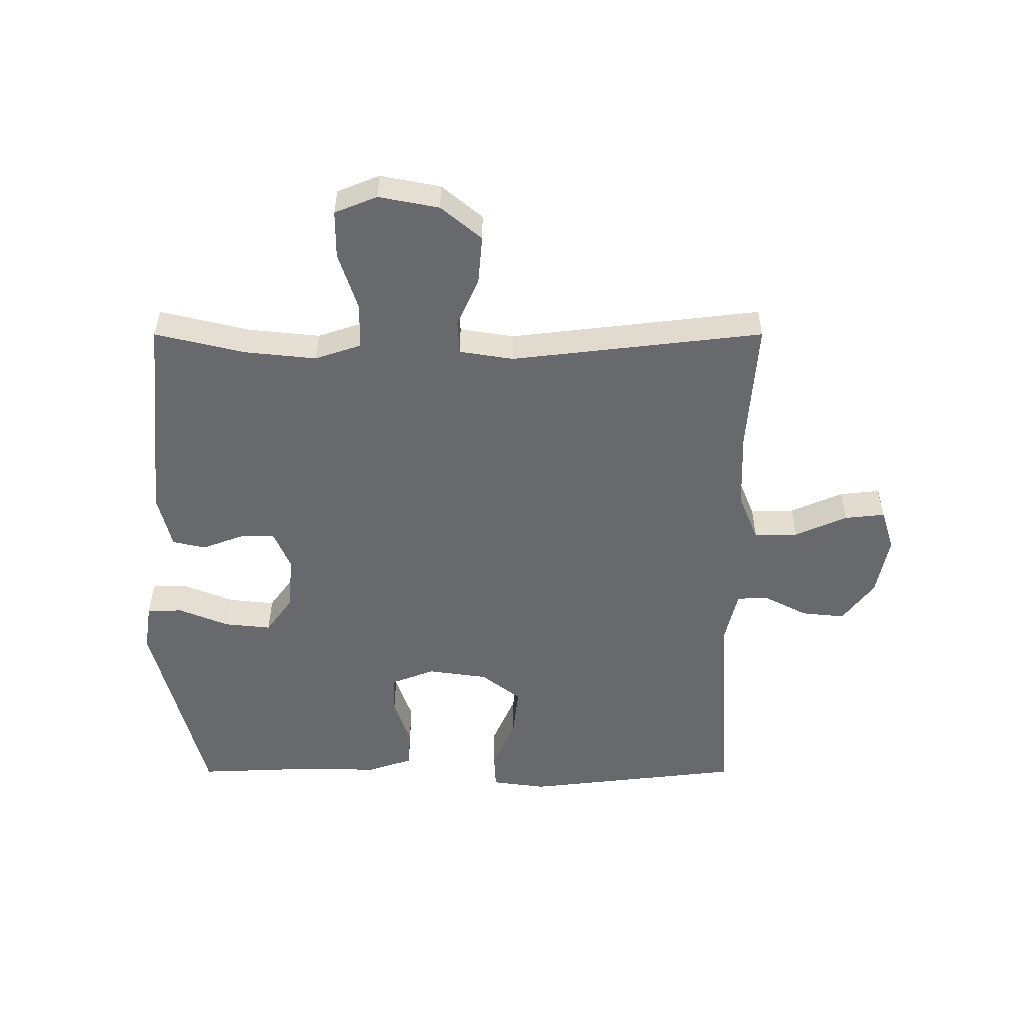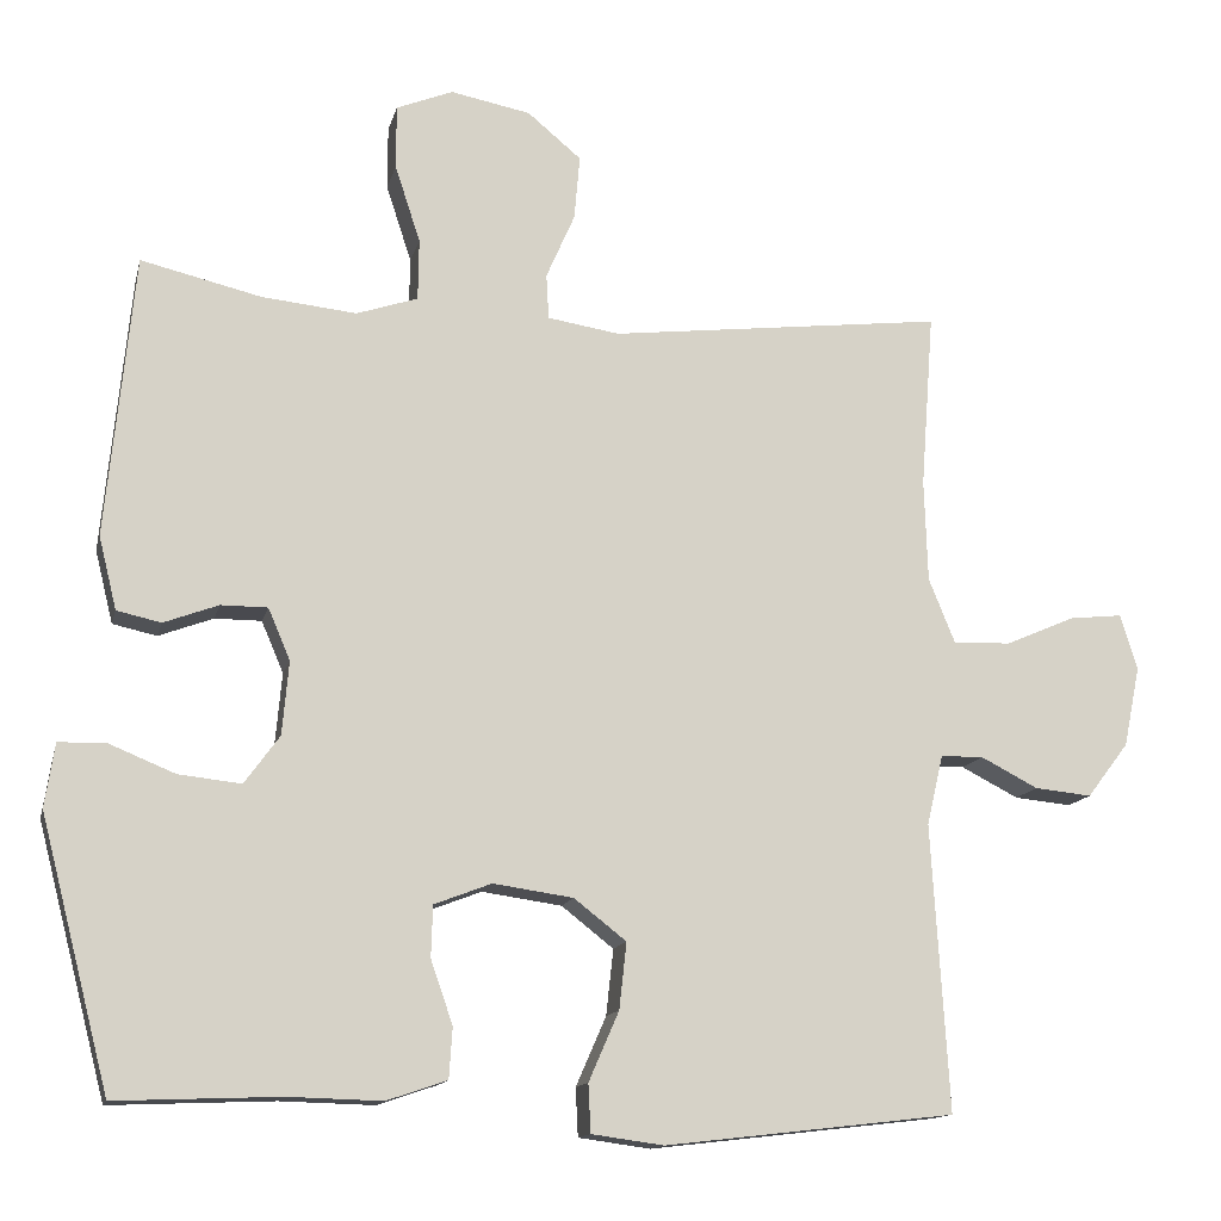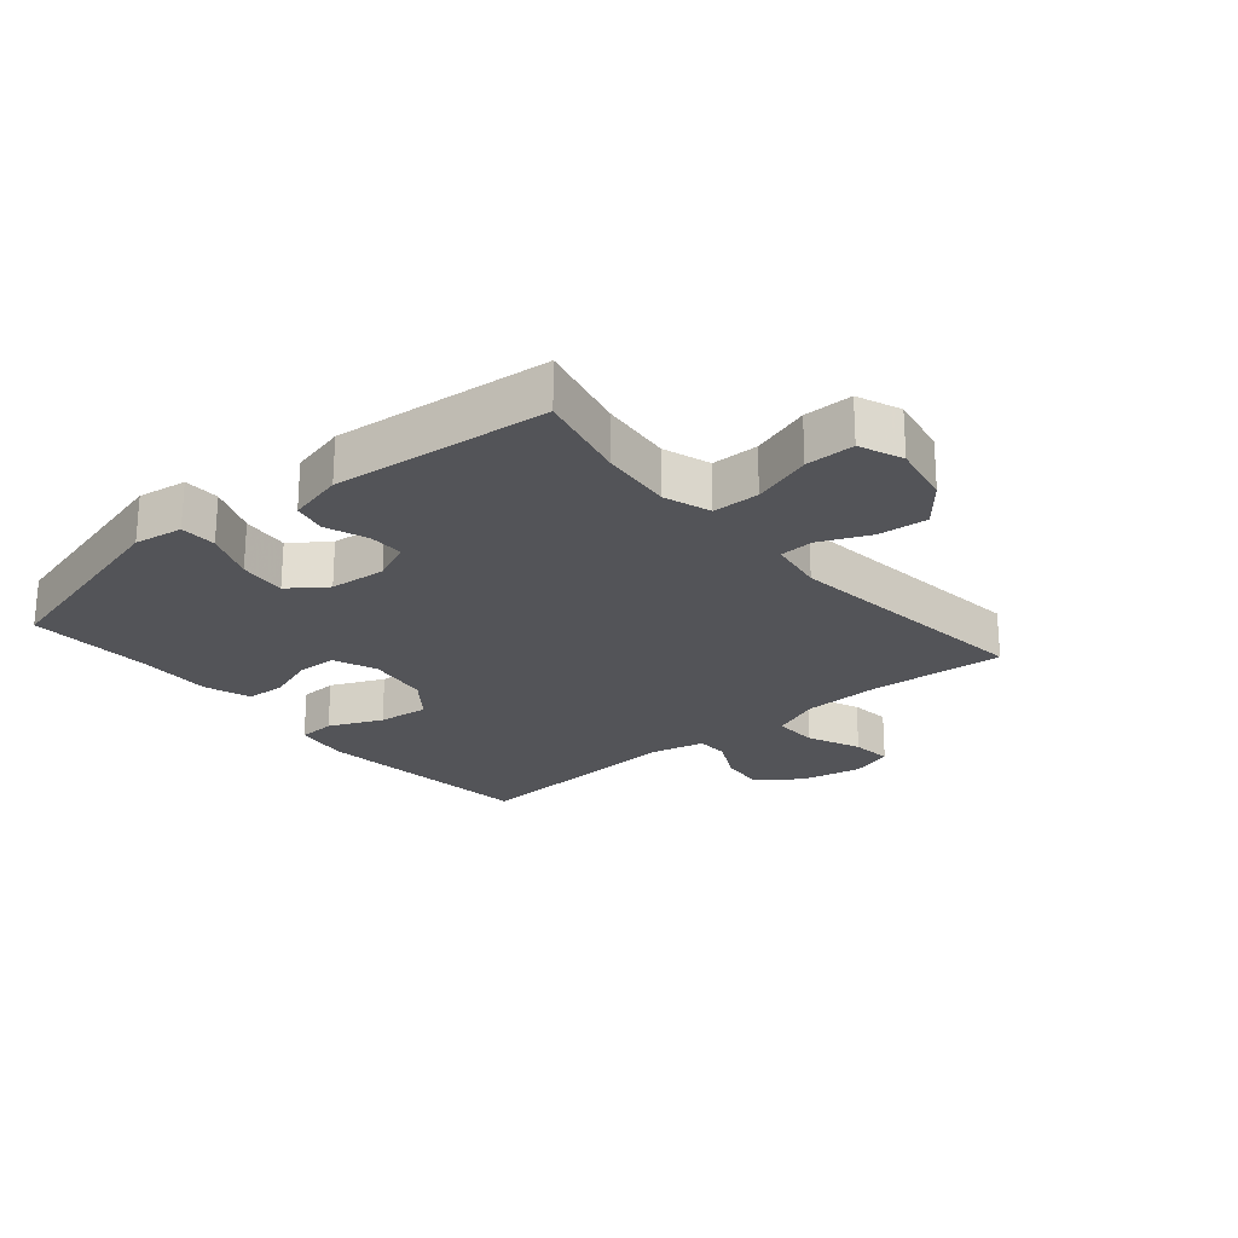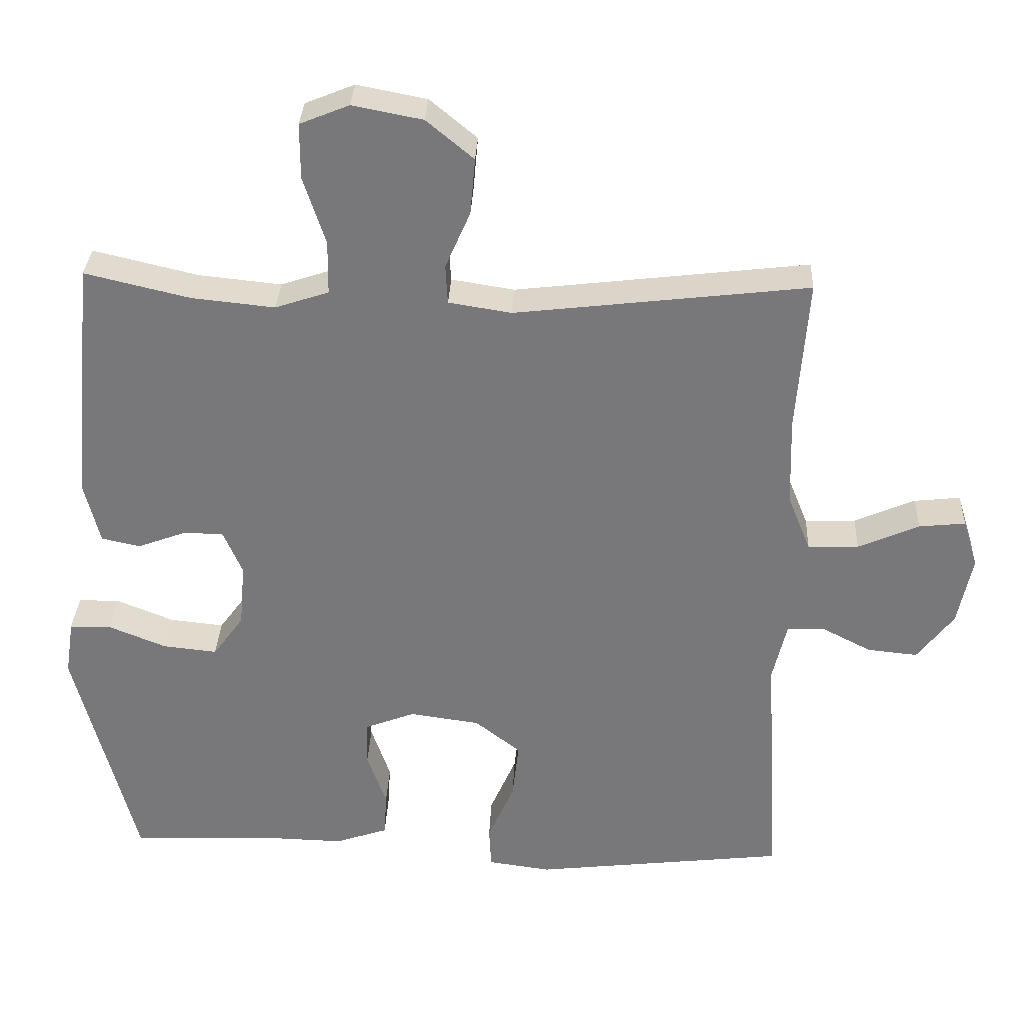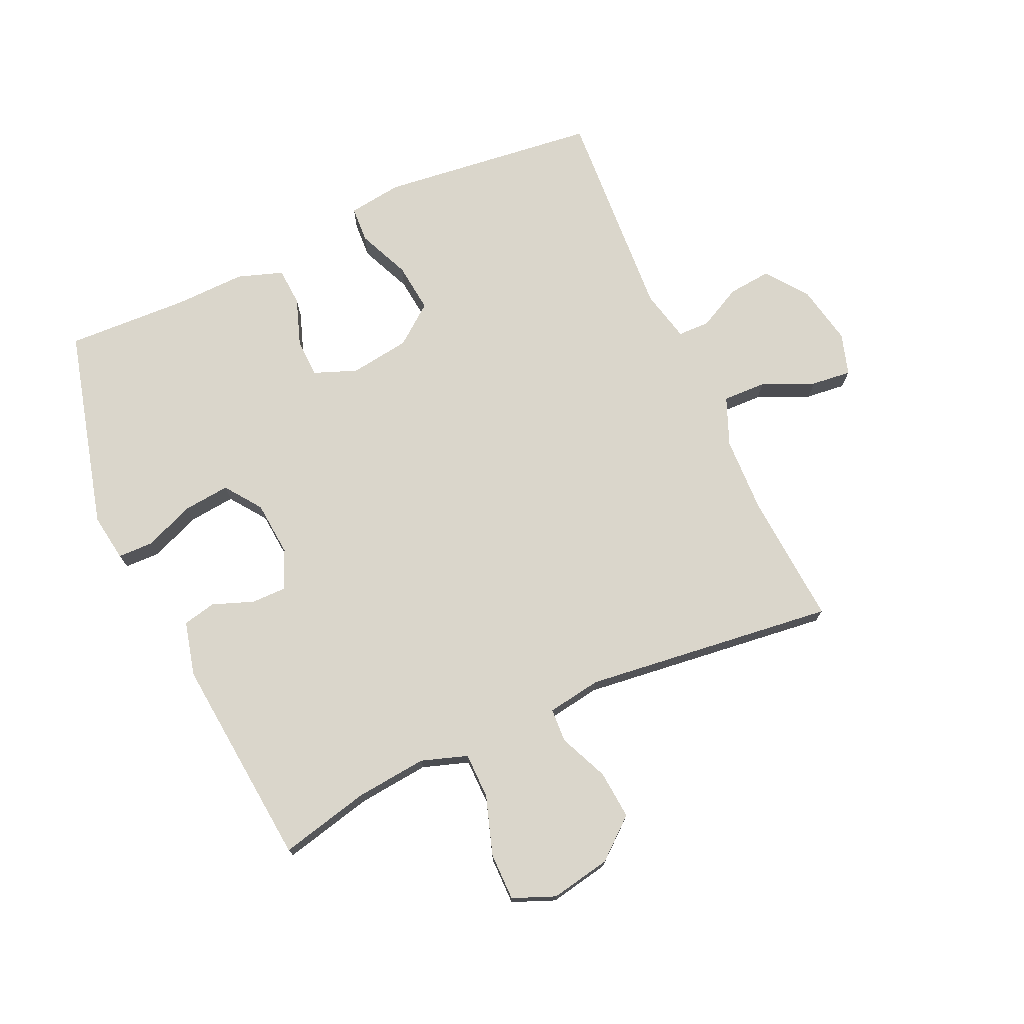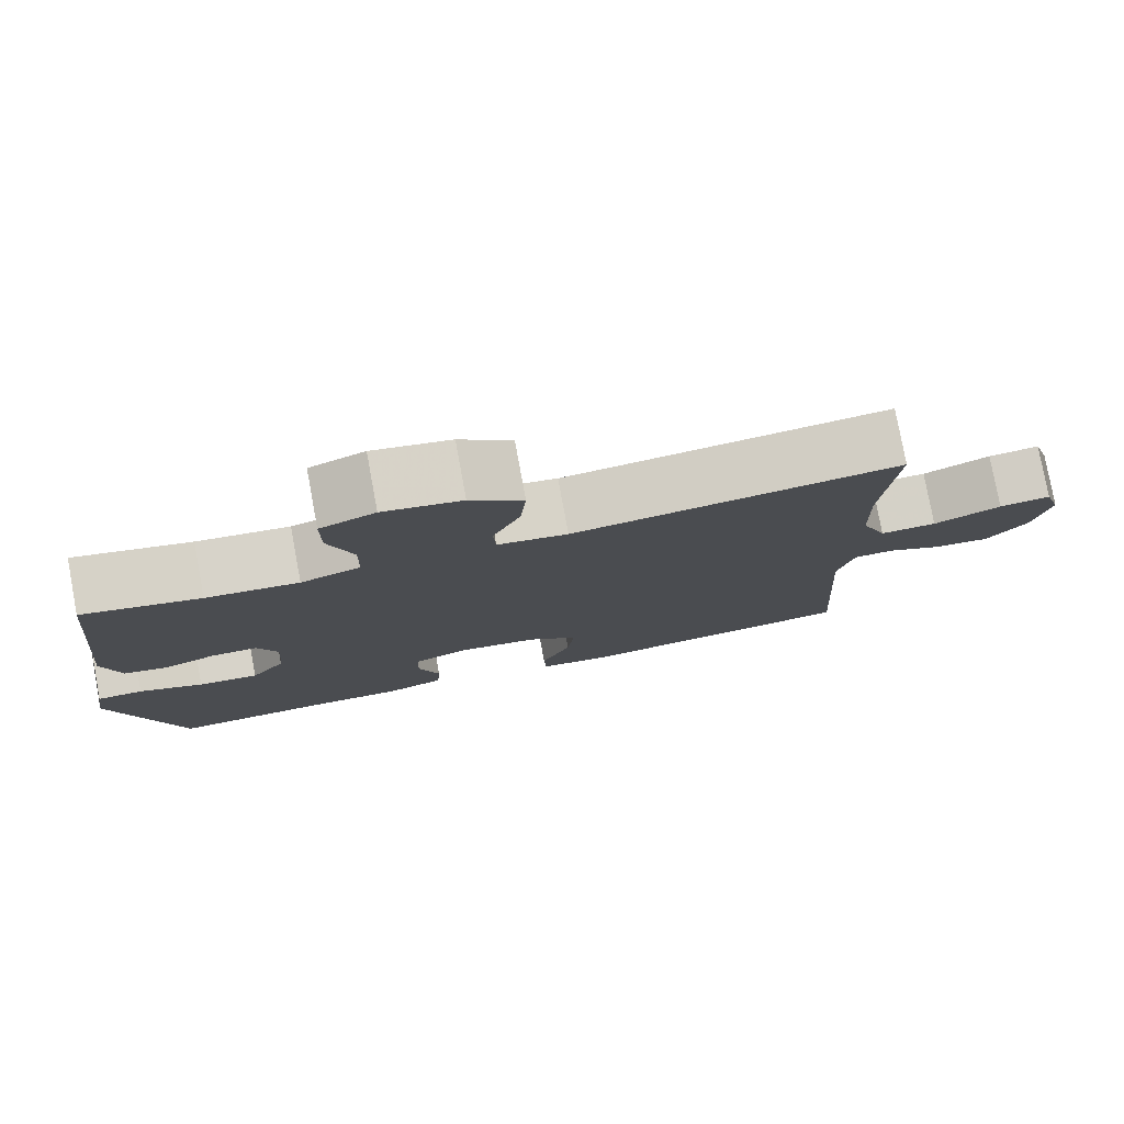
<metadata>
{"format":"obj","ext":"obj","renderer":"f3d","projection":"perspective","resolution":1024,"background":"white","views":[{"elev":-52.8,"azim":0.0,"up":"+Y"},{"elev":-13.6,"azim":-12.9,"up":"+Z"},{"elev":-23.6,"azim":-49.8,"up":"+Y"},{"elev":32.2,"azim":2.5,"up":"+Z"},{"elev":73.8,"azim":-24.3,"up":"+Y"},{"elev":78.8,"azim":-10.5,"up":"+Z"}]}
</metadata>
<code>
v 0.5 0.07 -0.5
v 0.145 0.07 -0.541
v 0.057 0.07 -0.529
v 0.054 0.07 -0.47
v 0.091 0.07 -0.385
v 0.1 0.07 -0.304
v 0.036 0.07 -0.254
v -0.062 0.07 -0.24
v -0.132 0.07 -0.267
v -0.134 0.07 -0.33
v -0.107 0.07 -0.408
v -0.111 0.07 -0.47
v -0.185 0.07 -0.495
v -0.3 0.07 -0.492
v -0.5 0.07 -0.5
v -0.585 0.07 -0.171
v -0.573 0.07 -0.093
v -0.515 0.07 -0.092
v -0.434 0.07 -0.125
v -0.358 0.07 -0.133
v -0.315 0.07 -0.074
v -0.307 0.07 0.016
v -0.334 0.07 0.079
v -0.391 0.07 0.079
v -0.458 0.07 0.054
v -0.512 0.07 0.066
v -0.534 0.07 0.155
v -0.5 0.07 0.5
v -0.353 0.07 0.465
v -0.237 0.07 0.453
v -0.162 0.07 0.478
v -0.161 0.07 0.553
v -0.192 0.07 0.648
v -0.192 0.07 0.726
v -0.123 0.07 0.754
v -0.025 0.07 0.735
v 0.041 0.07 0.68
v 0.034 0.07 0.601
v -0.001 0.07 0.521
v 0.002 0.07 0.466
v 0.09 0.07 0.452
v 0.5 0.07 0.5
v 0.484 0.07 0.285
v 0.488 0.07 0.16
v 0.52 0.07 0.081
v 0.591 0.07 0.083
v 0.676 0.07 0.12
v 0.741 0.07 0.127
v 0.762 0.07 0.059
v 0.742 0.07 -0.039
v 0.691 0.07 -0.106
v 0.621 0.07 -0.099
v 0.551 0.07 -0.063
v 0.499 0.07 -0.064
v 0.479 0.07 -0.149
v 0.5 0 -0.5
v 0.145 0 -0.541
v 0.057 0 -0.529
v 0.054 0 -0.47
v 0.091 0 -0.385
v 0.1 0 -0.304
v 0.036 0 -0.254
v -0.062 0 -0.24
v -0.132 0 -0.267
v -0.134 0 -0.33
v -0.107 0 -0.408
v -0.111 0 -0.47
v -0.185 0 -0.495
v -0.3 0 -0.492
v -0.5 0 -0.5
v -0.585 0 -0.171
v -0.573 0 -0.093
v -0.515 0 -0.092
v -0.434 0 -0.125
v -0.358 0 -0.133
v -0.315 0 -0.074
v -0.307 0 0.016
v -0.334 0 0.079
v -0.391 0 0.079
v -0.458 0 0.054
v -0.512 0 0.066
v -0.534 0 0.155
v -0.5 0 0.5
v -0.353 0 0.465
v -0.237 0 0.453
v -0.162 0 0.478
v -0.161 0 0.553
v -0.192 0 0.648
v -0.192 0 0.726
v -0.123 0 0.754
v -0.025 0 0.735
v 0.041 0 0.68
v 0.034 0 0.601
v -0.001 0 0.521
v 0.002 0 0.466
v 0.09 0 0.452
v 0.5 0 0.5
v 0.484 0 0.285
v 0.488 0 0.16
v 0.52 0 0.081
v 0.591 0 0.083
v 0.676 0 0.12
v 0.741 0 0.127
v 0.762 0 0.059
v 0.742 0 -0.039
v 0.691 0 -0.106
v 0.621 0 -0.099
v 0.551 0 -0.063
v 0.499 0 -0.064
v 0.479 0 -0.149
f 51 52 53
f 50 51 53
f 49 50 53
f 48 49 53
f 47 48 53
f 46 47 53
f 45 46 53 54
f 44 45 54 55
f 41 42 43
f 43 44 55
f 41 43 55
f 40 41 55
f 37 38 39
f 36 37 39
f 35 36 39
f 34 35 39
f 33 34 39
f 32 33 39
f 31 32 39 40
f 40 55 1
f 31 40 1
f 30 31 1
f 27 28 29
f 26 27 29
f 25 26 29
f 24 25 29
f 23 24 29 30
f 17 18 19
f 16 17 19
f 15 16 19
f 14 15 19
f 14 19 20
f 13 14 20
f 12 13 20
f 11 12 20
f 10 11 20
f 9 10 20 21
f 3 4 5
f 2 3 5
f 1 2 5
f 1 5 6
f 1 6 7
f 30 1 7
f 23 30 7
f 22 23 7
f 21 22 7 8
f 8 9 21
f 108 107 106
f 108 106 105
f 108 105 104
f 108 104 103
f 108 103 102
f 108 102 101
f 109 108 101 100
f 110 109 100 99
f 98 97 96
f 110 99 98
f 110 98 96
f 110 96 95
f 94 93 92
f 94 92 91
f 94 91 90
f 94 90 89
f 94 89 88
f 94 88 87
f 95 94 87 86
f 56 110 95
f 56 95 86
f 56 86 85
f 84 83 82
f 84 82 81
f 84 81 80
f 84 80 79
f 85 84 79 78
f 74 73 72
f 74 72 71
f 74 71 70
f 74 70 69
f 75 74 69
f 75 69 68
f 75 68 67
f 75 67 66
f 75 66 65
f 76 75 65 64
f 60 59 58
f 60 58 57
f 60 57 56
f 61 60 56
f 62 61 56
f 62 56 85
f 62 85 78
f 62 78 77
f 63 62 77 76
f 76 64 63
f 1 56 57 2
f 2 57 58 3
f 3 58 59 4
f 4 59 60 5
f 5 60 61 6
f 6 61 62 7
f 7 62 63 8
f 8 63 64 9
f 9 64 65 10
f 10 65 66 11
f 11 66 67 12
f 12 67 68 13
f 13 68 69 14
f 14 69 70 15
f 15 70 71 16
f 16 71 72 17
f 17 72 73 18
f 18 73 74 19
f 19 74 75 20
f 20 75 76 21
f 21 76 77 22
f 22 77 78 23
f 23 78 79 24
f 24 79 80 25
f 25 80 81 26
f 26 81 82 27
f 27 82 83 28
f 28 83 84 29
f 29 84 85 30
f 30 85 86 31
f 31 86 87 32
f 32 87 88 33
f 33 88 89 34
f 34 89 90 35
f 35 90 91 36
f 36 91 92 37
f 37 92 93 38
f 38 93 94 39
f 39 94 95 40
f 40 95 96 41
f 41 96 97 42
f 42 97 98 43
f 43 98 99 44
f 44 99 100 45
f 45 100 101 46
f 46 101 102 47
f 47 102 103 48
f 48 103 104 49
f 49 104 105 50
f 50 105 106 51
f 51 106 107 52
f 52 107 108 53
f 53 108 109 54
f 54 109 110 55
f 55 110 56 1

</code>
